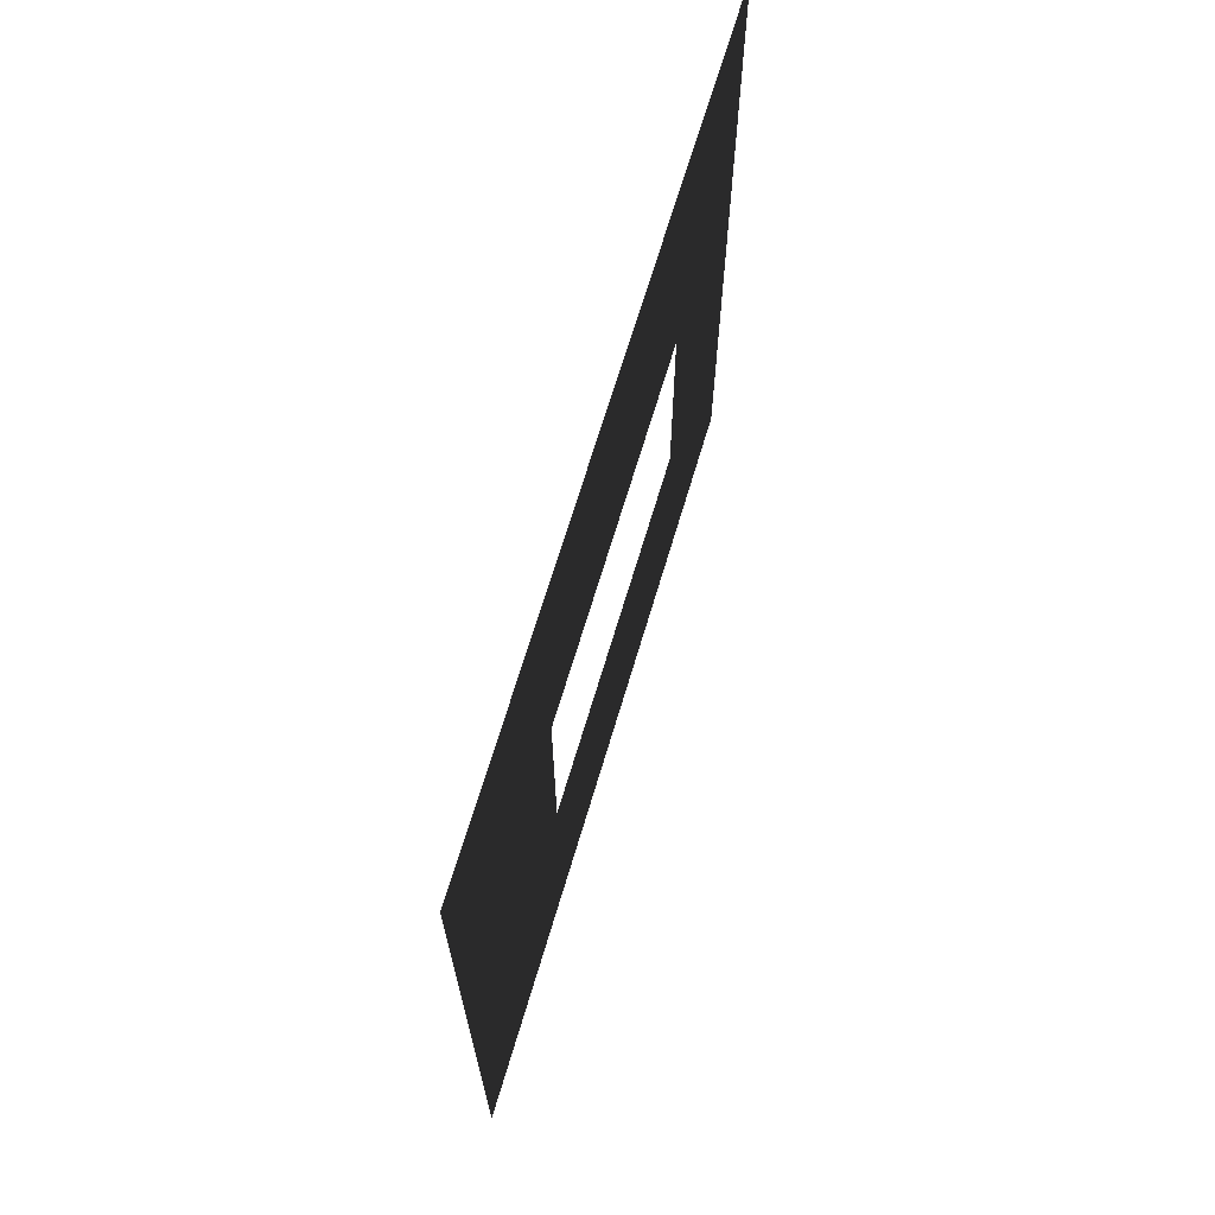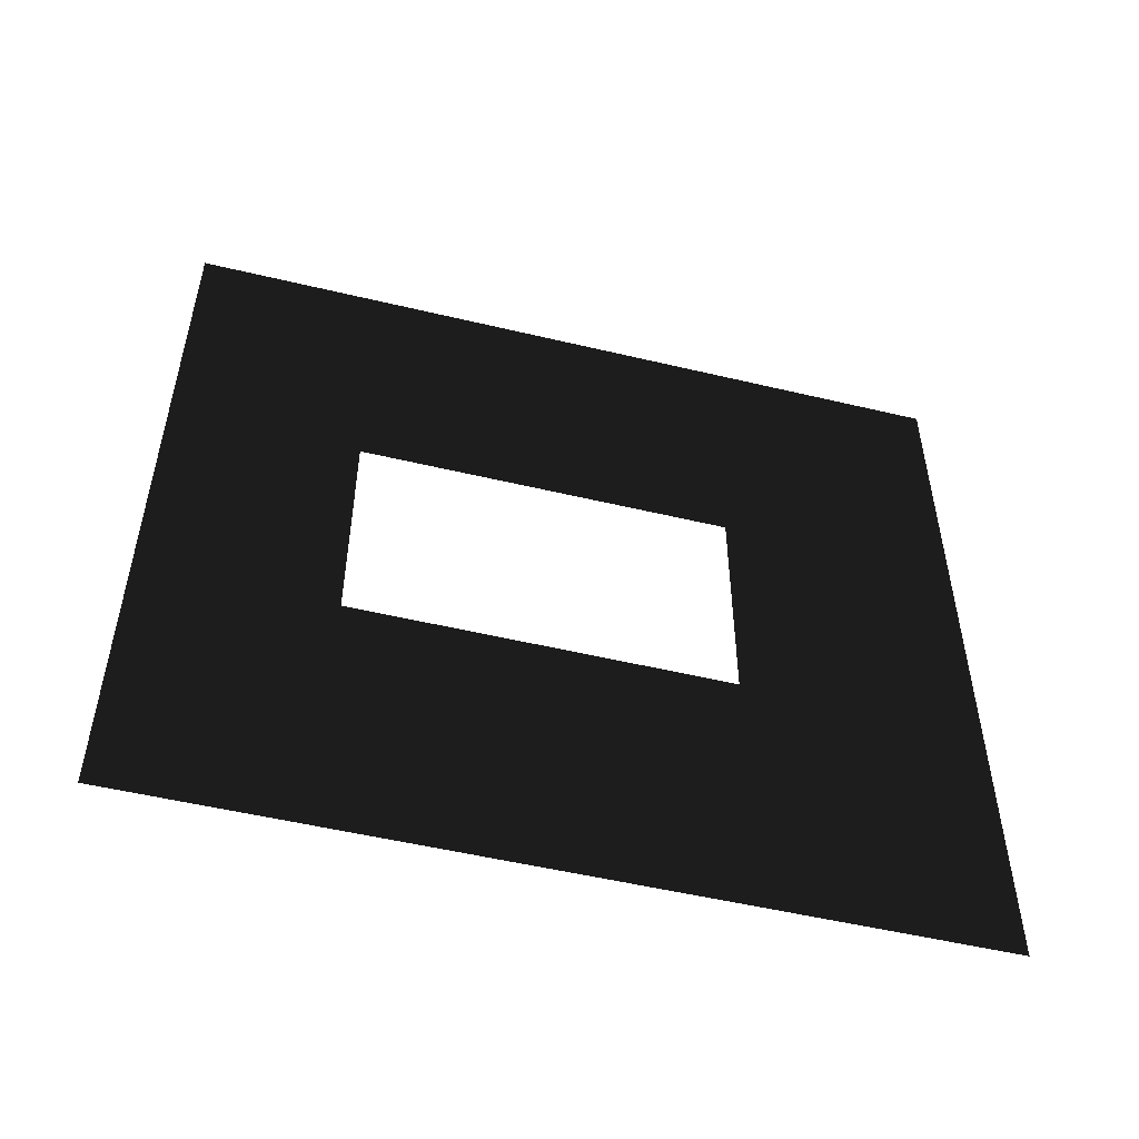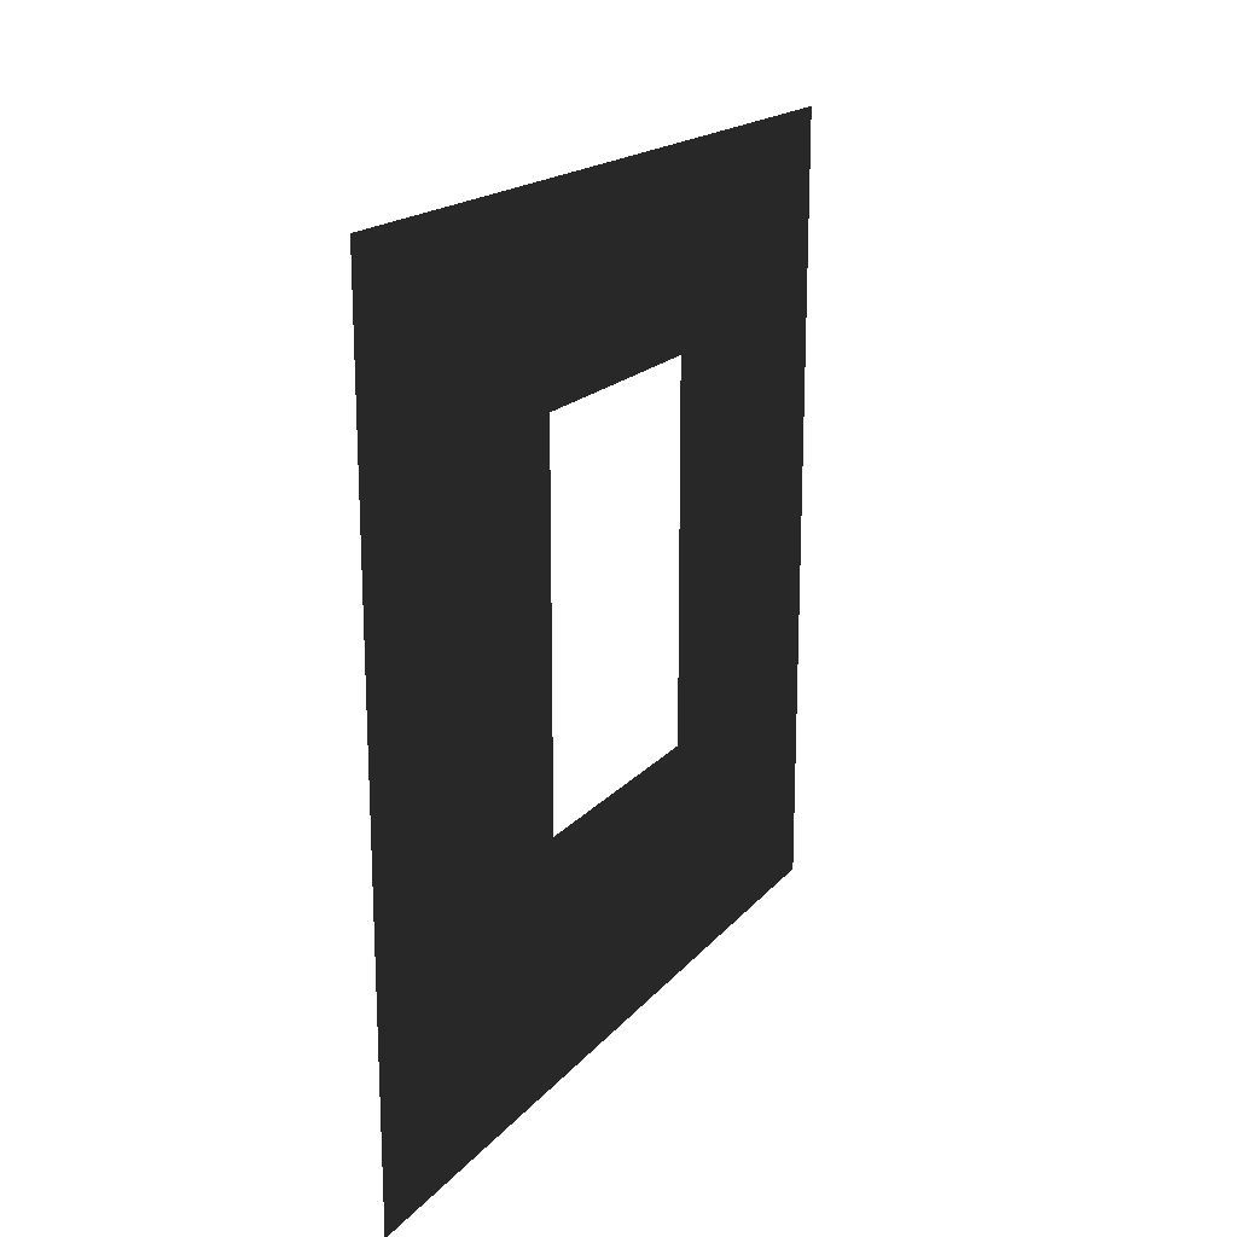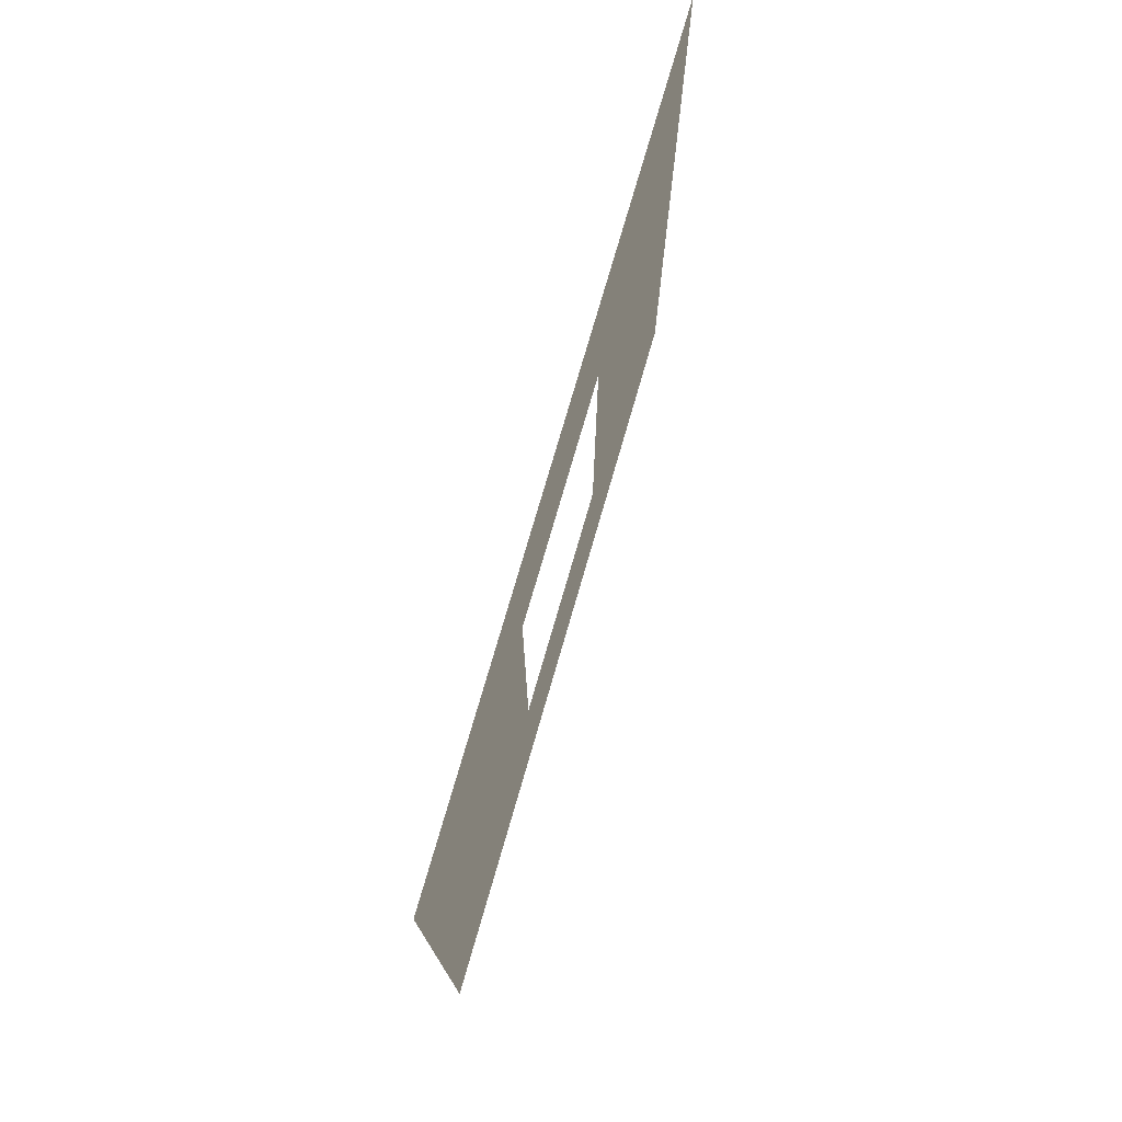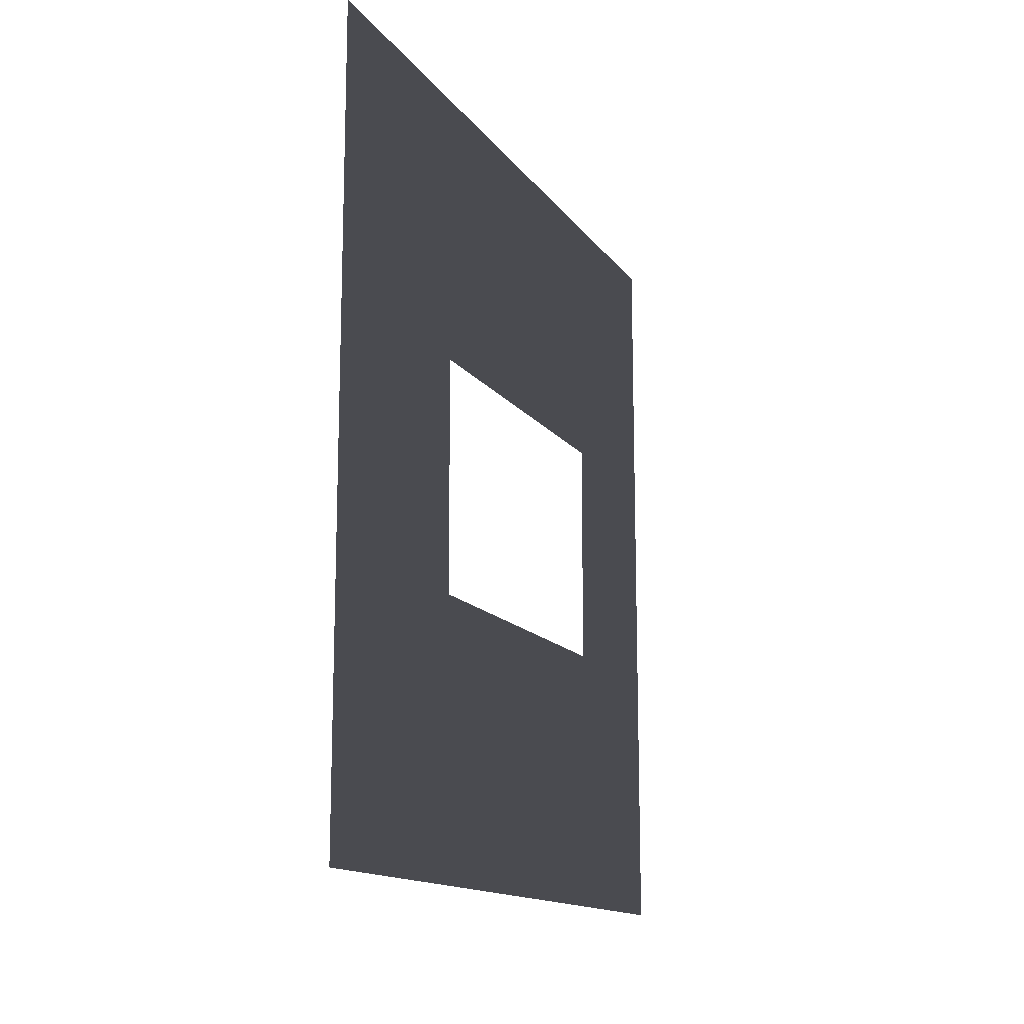
<metadata>
{"format":"obj","ext":"obj","renderer":"f3d","projection":"perspective","resolution":1024,"background":"white","views":[{"elev":68.3,"azim":16.6,"up":"+Z"},{"elev":-51.9,"azim":-104.5,"up":"+Z"},{"elev":18.6,"azim":-152.4,"up":"+Y"},{"elev":75.2,"azim":16.1,"up":"+Y"},{"elev":-14.1,"azim":22.5,"up":"+Z"}]}
</metadata>
<code>
v -0.2 0.8937 1.95
v -0.2 3 3
v -0.2 -3.706e-07 3
v -0.2 2.294 1.95
v -0.2 2.294 1.05
v -0.2 3 -1.163e-05
v -0.2 -7.595e-08 -1.15e-05
v -0.2 0.8937 1.05
g wall01_window1m_A_2_9394_1746
f 1 3 2
f 2 4 1
f 5 4 2
f 2 6 5
f 5 6 7
f 7 3 1
f 7 8 5
f 1 8 7

</code>
